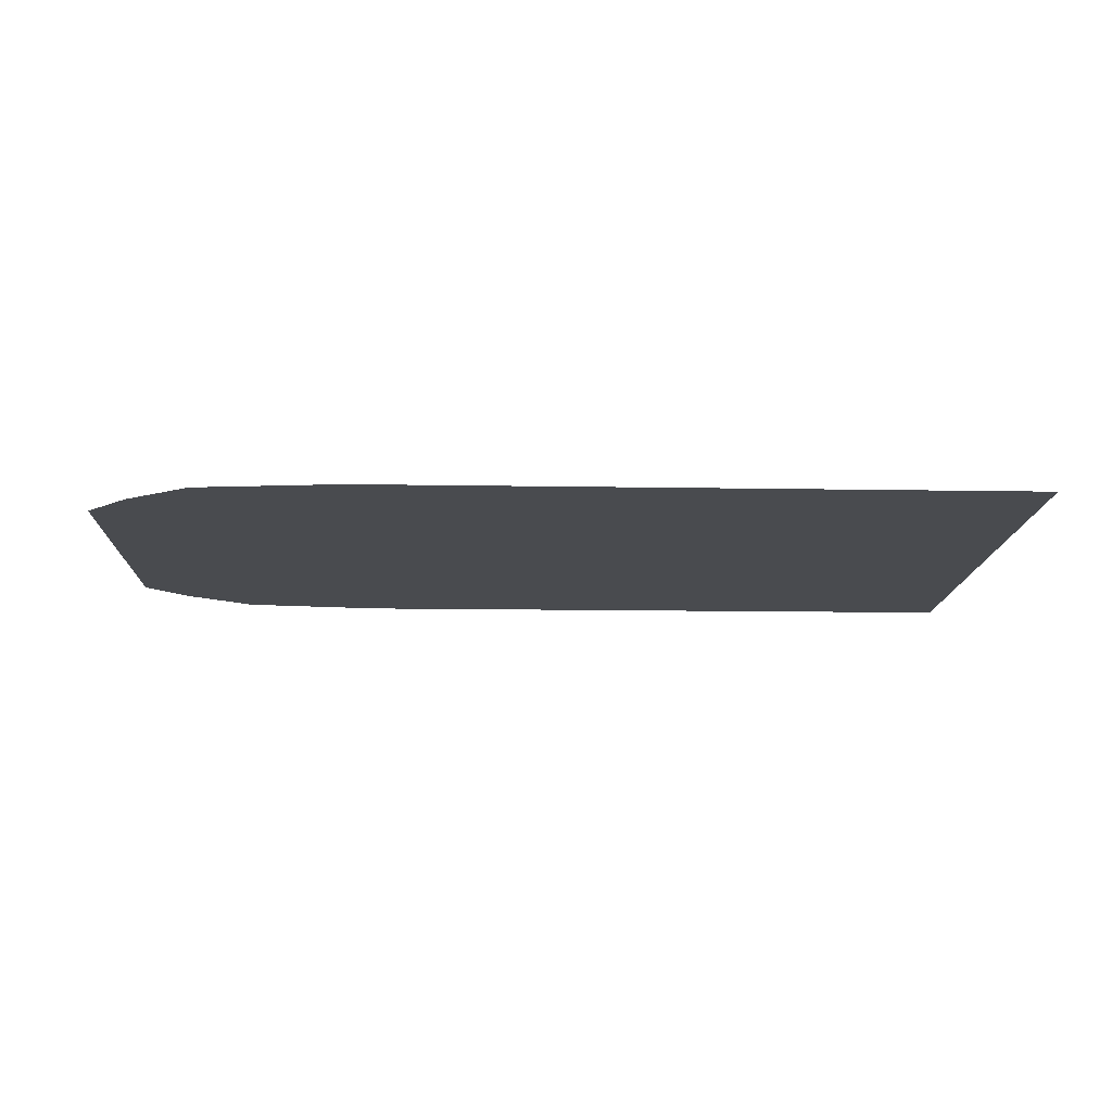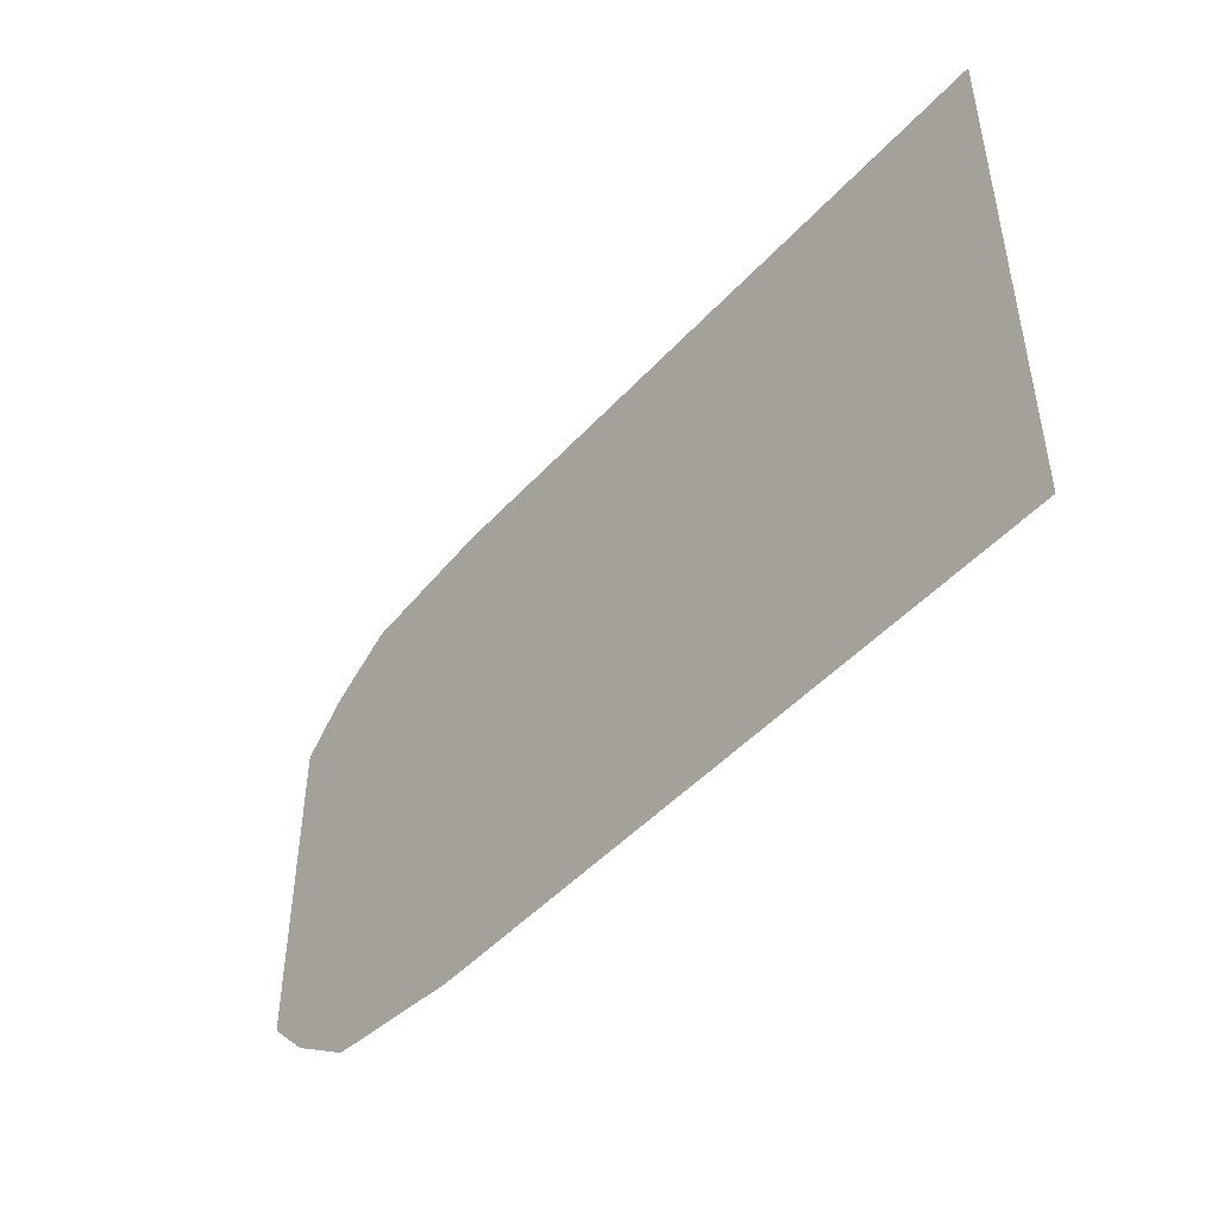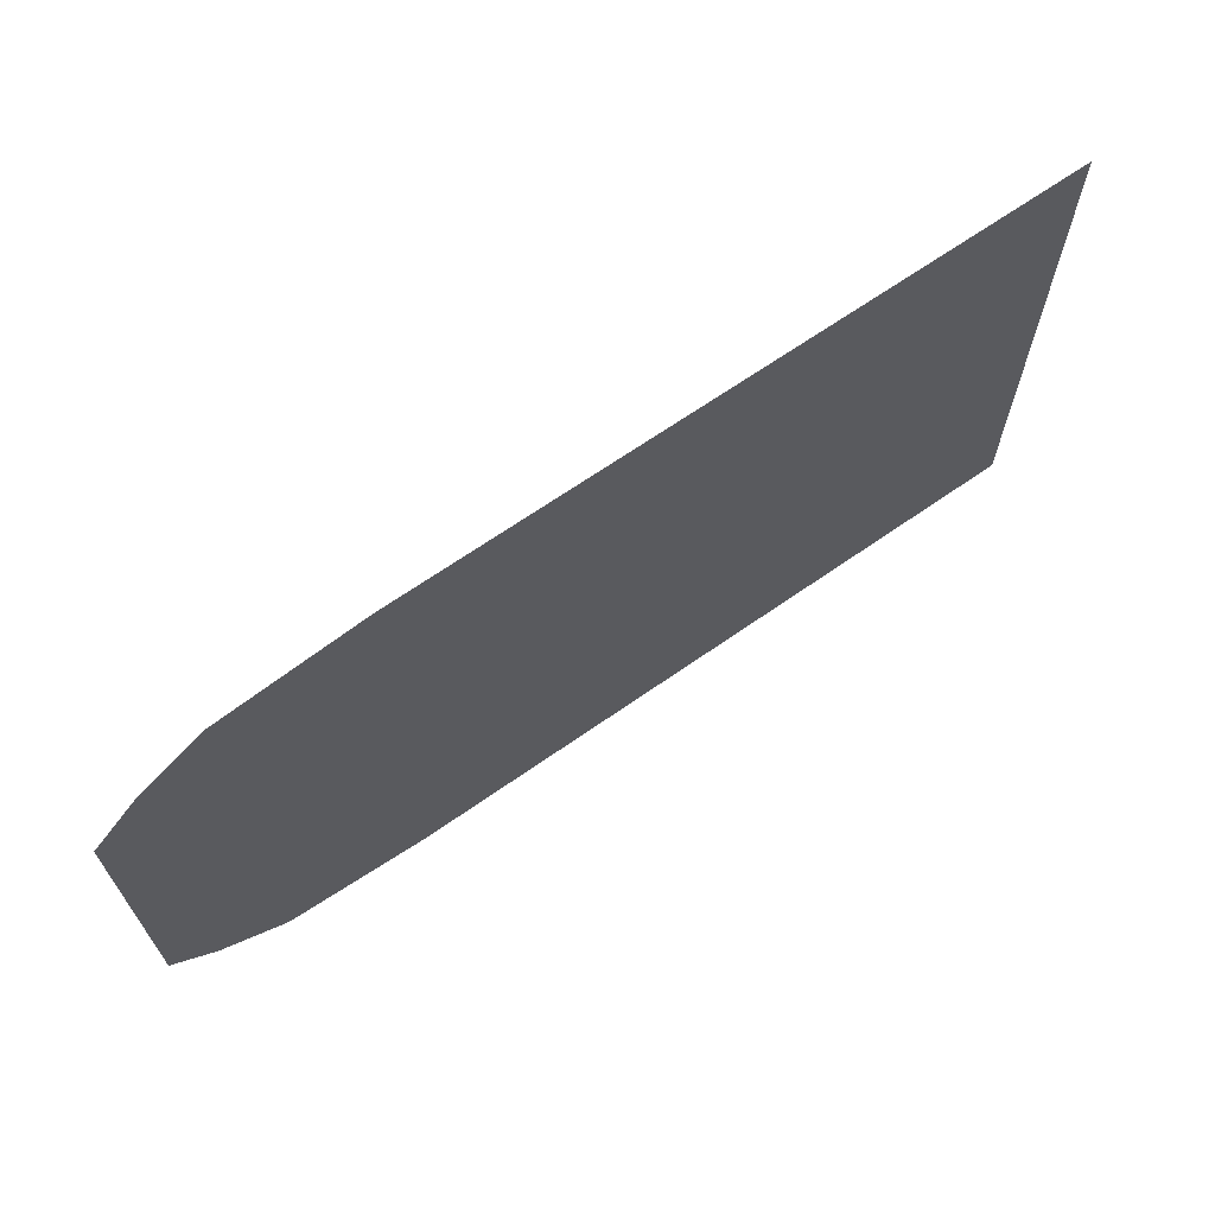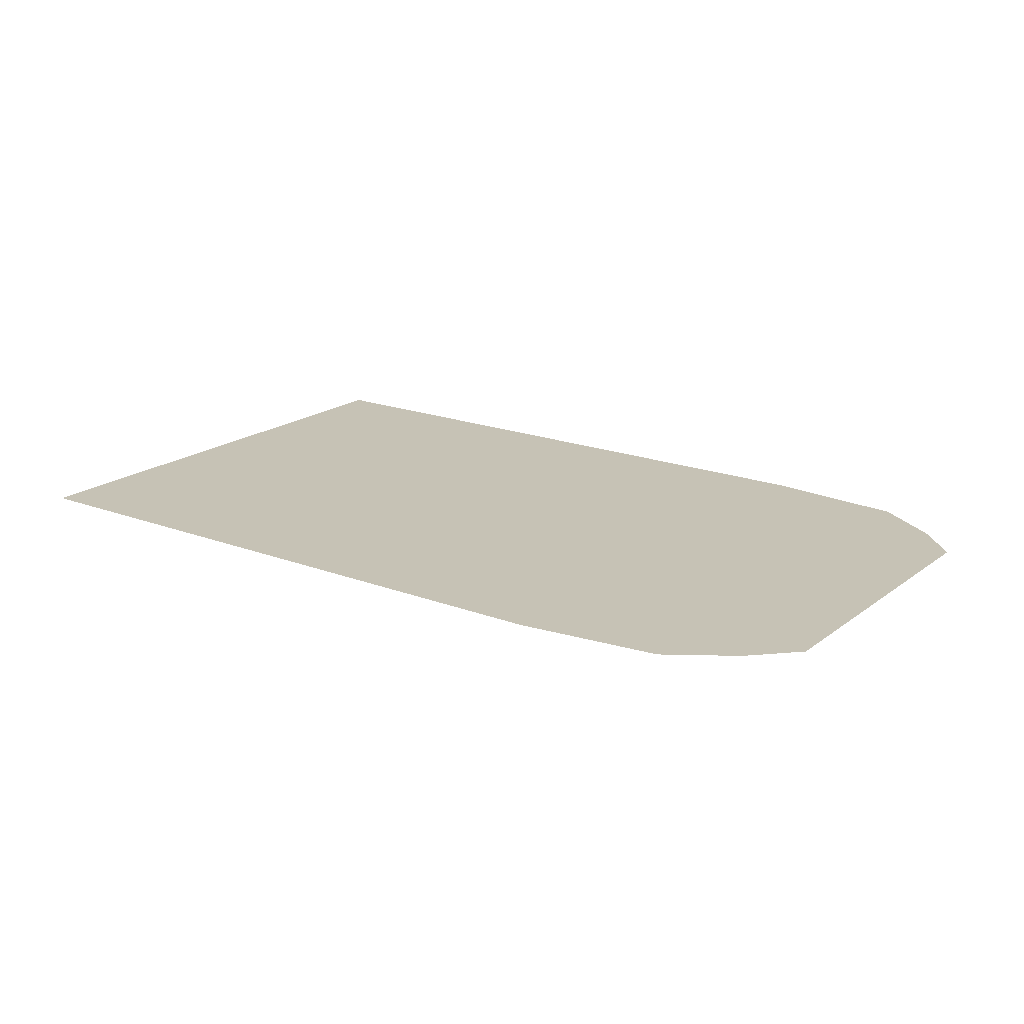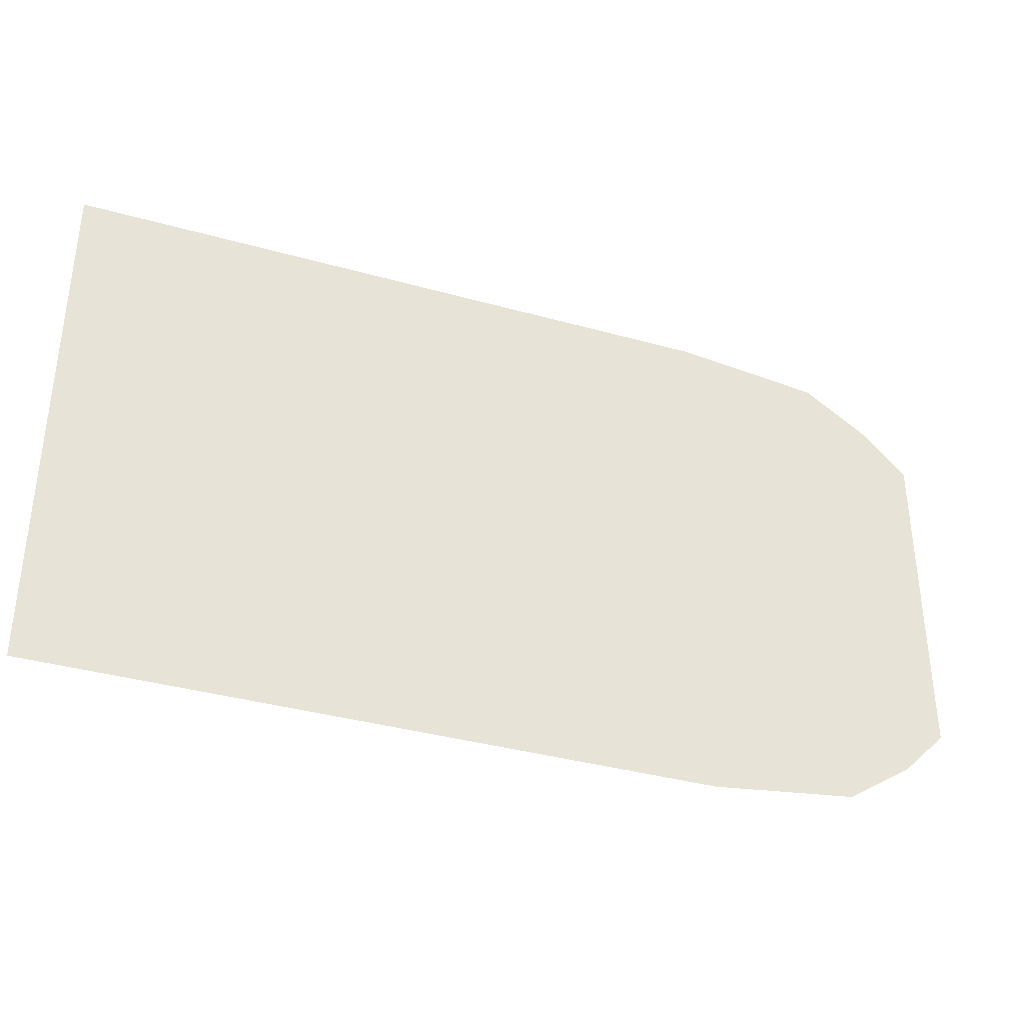
<metadata>
{"format":"obj","ext":"obj","renderer":"f3d","projection":"perspective","resolution":1024,"background":"white","views":[{"elev":-13.8,"azim":177.9,"up":"+Y"},{"elev":-47.1,"azim":-129.7,"up":"+Z"},{"elev":67.3,"azim":145.0,"up":"+Z"},{"elev":18.9,"azim":35.8,"up":"+Y"},{"elev":-36.4,"azim":-20.1,"up":"+Z"}]}
</metadata>
<code>
g VFX_Plane_Bittern_01
v 0.005667 0 0.007212
v 0.007152 0 -0.005699
v 0.007152 0 0.005699
v 0.005667 0 -0.007212
v 0.003399 0 0.0087
v 0.003399 0 -0.0087
v -0.001585 0 0.009256
v -0.001585 0 -0.009256
v -0.02437 0 0.009222
v -0.02437 0 -0.009222
g VFX_Plane_Bittern_01_0
f 3 2 1
f 2 4 1
f 1 4 5
f 4 6 5
f 5 6 7
f 6 8 7
f 7 8 9
f 8 10 9

</code>
